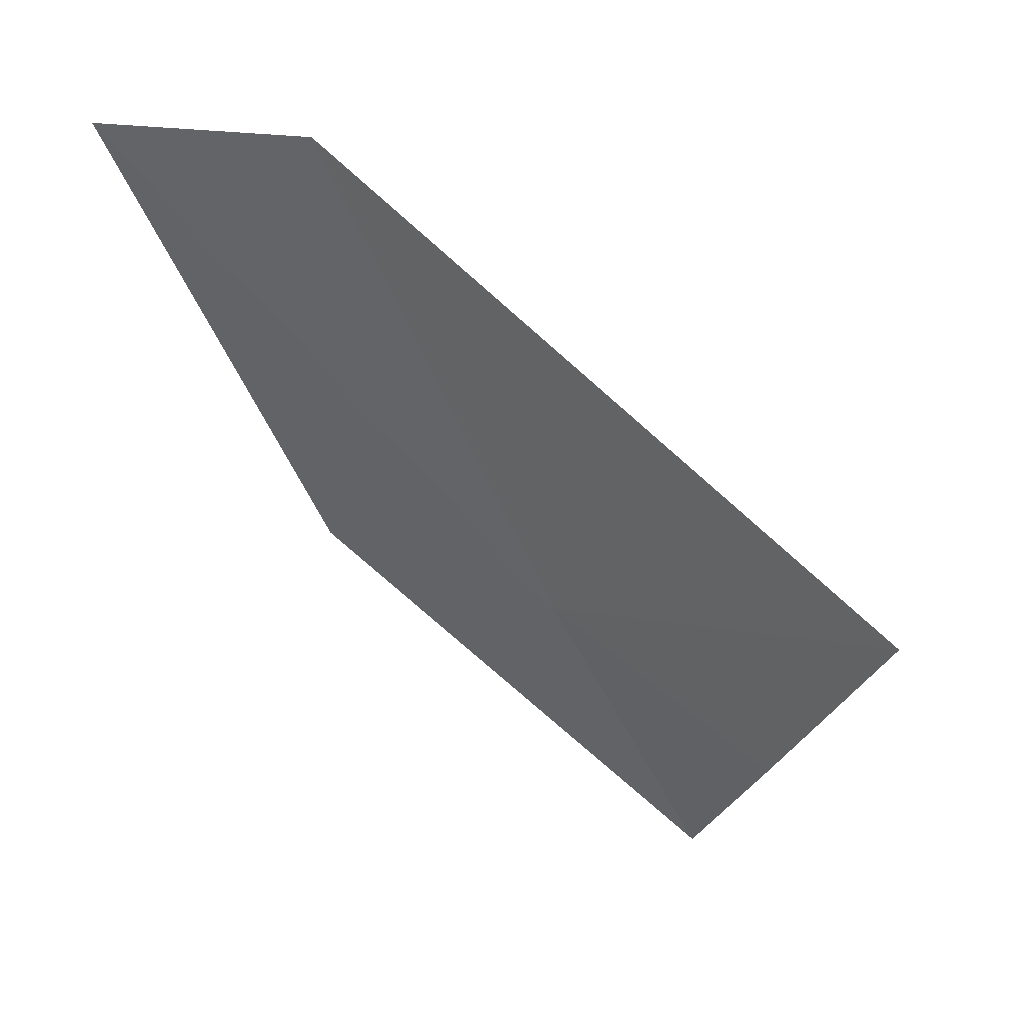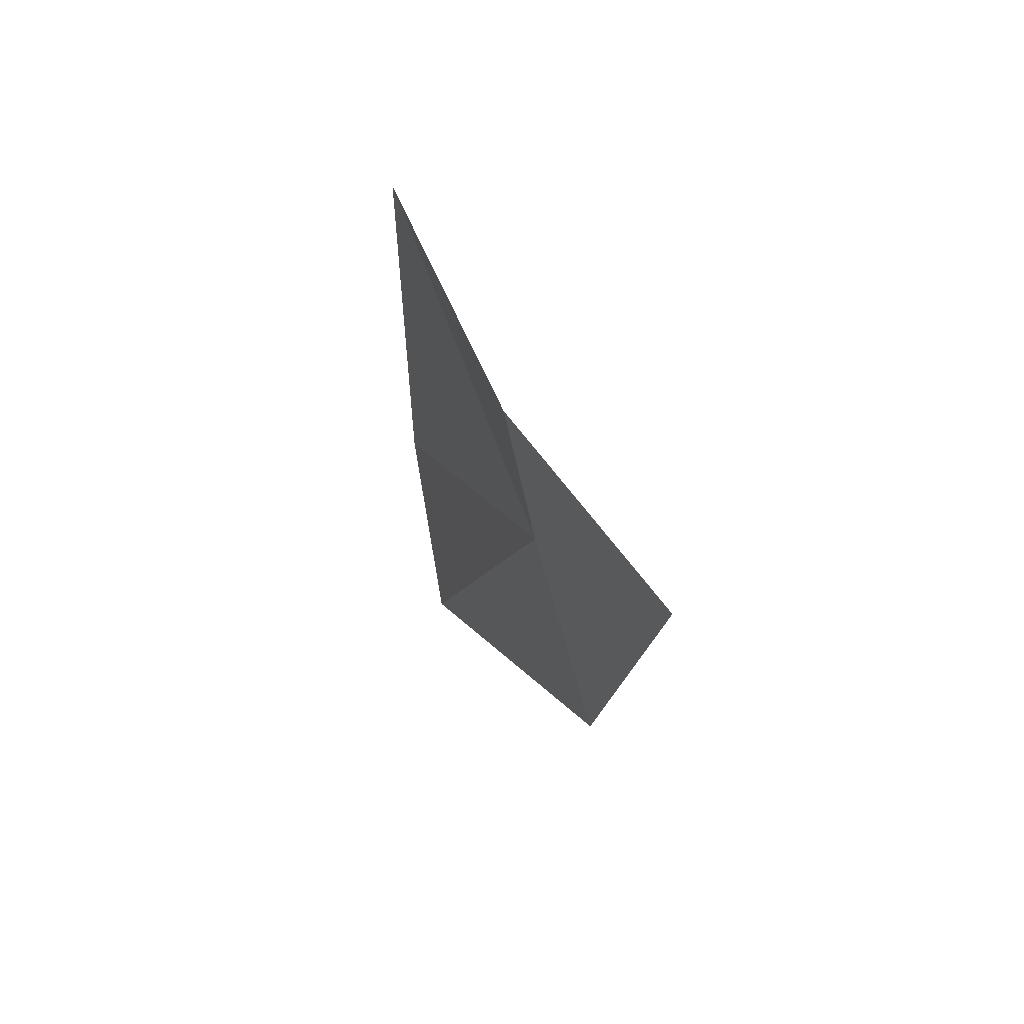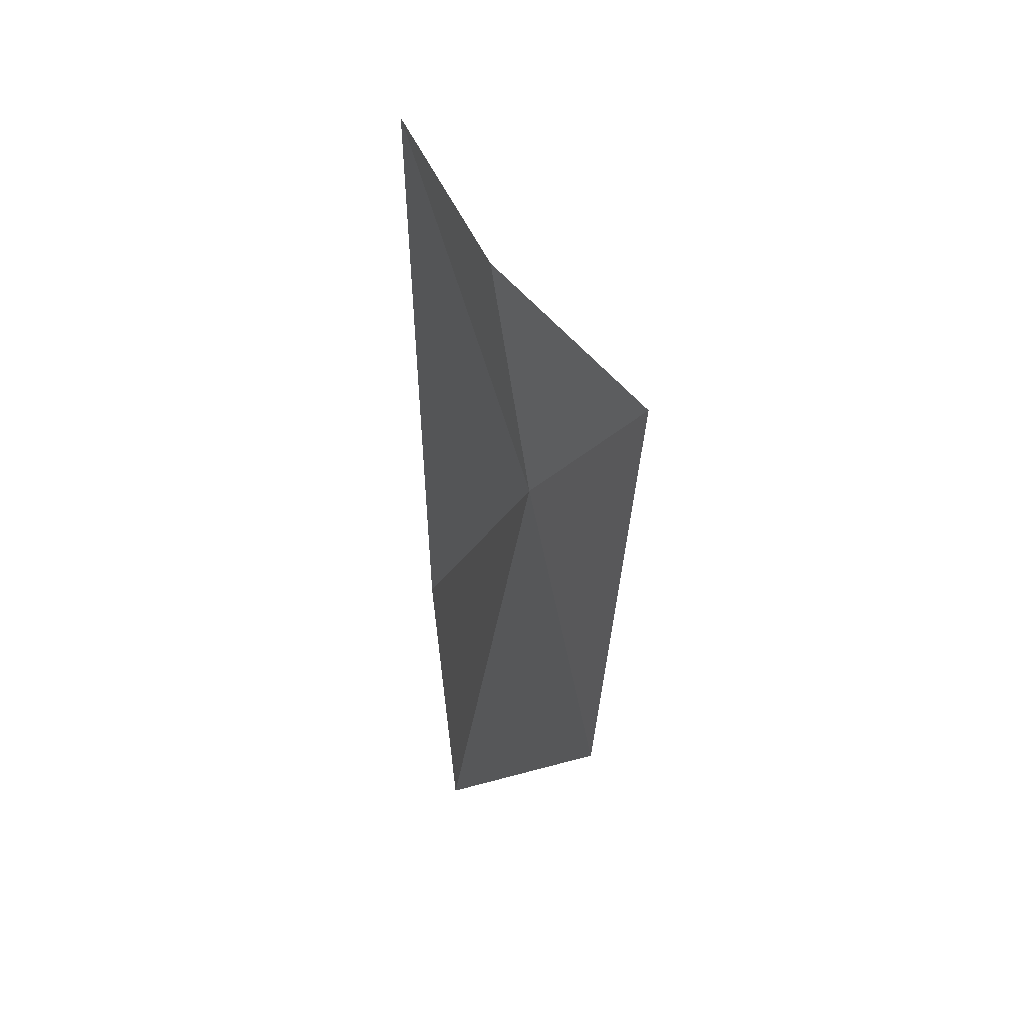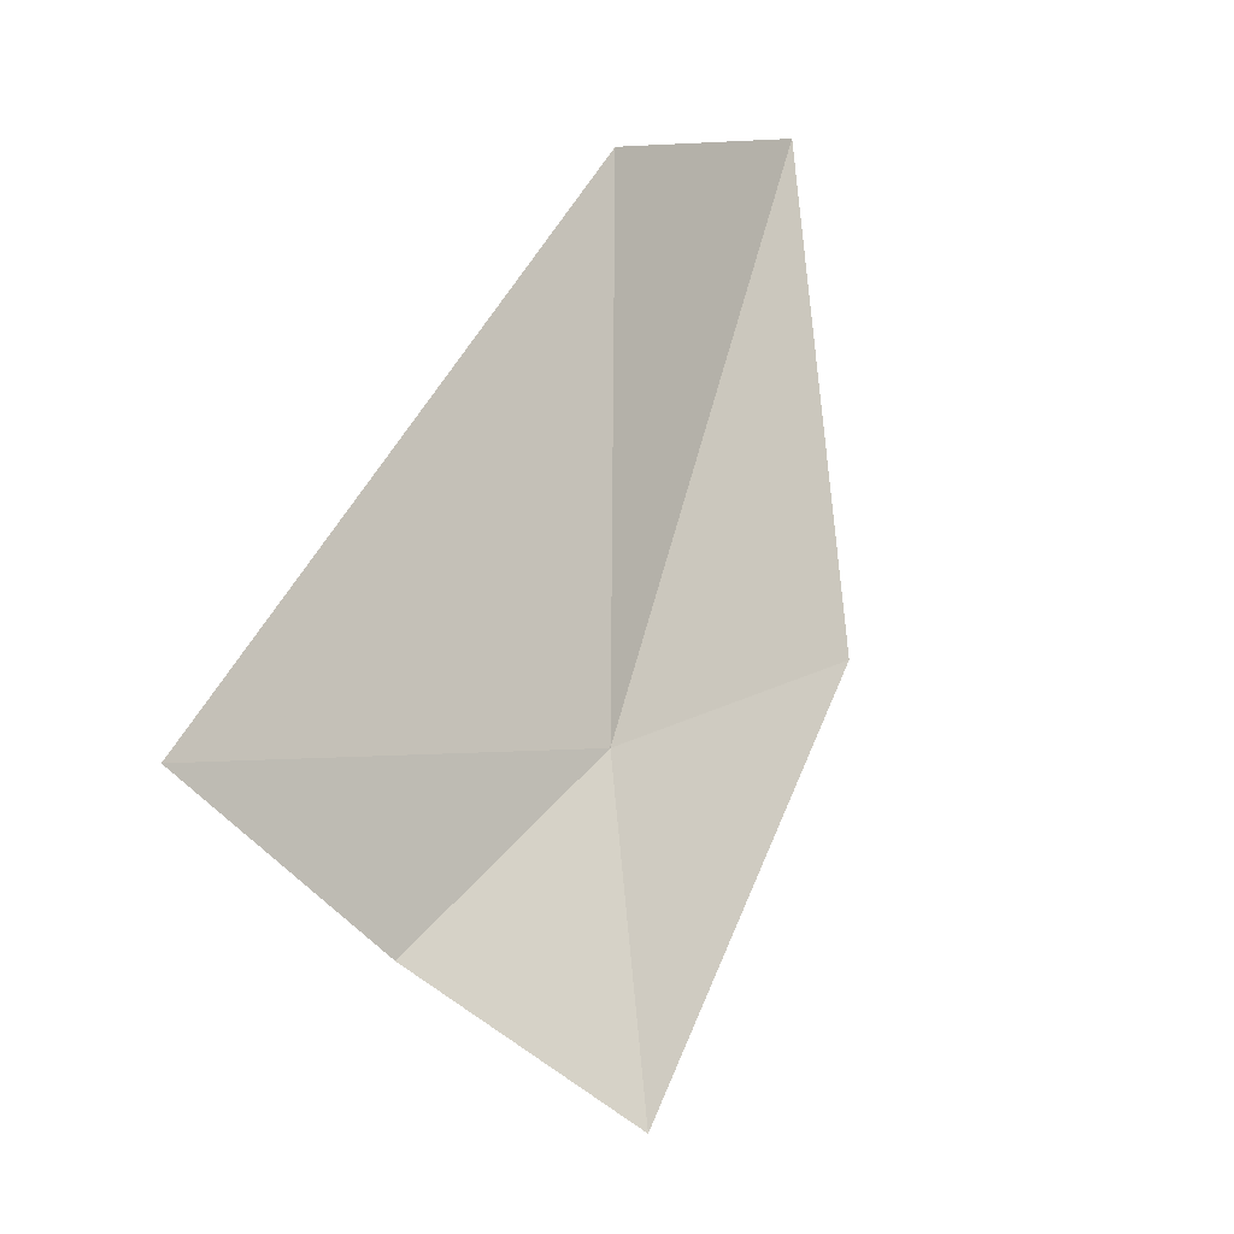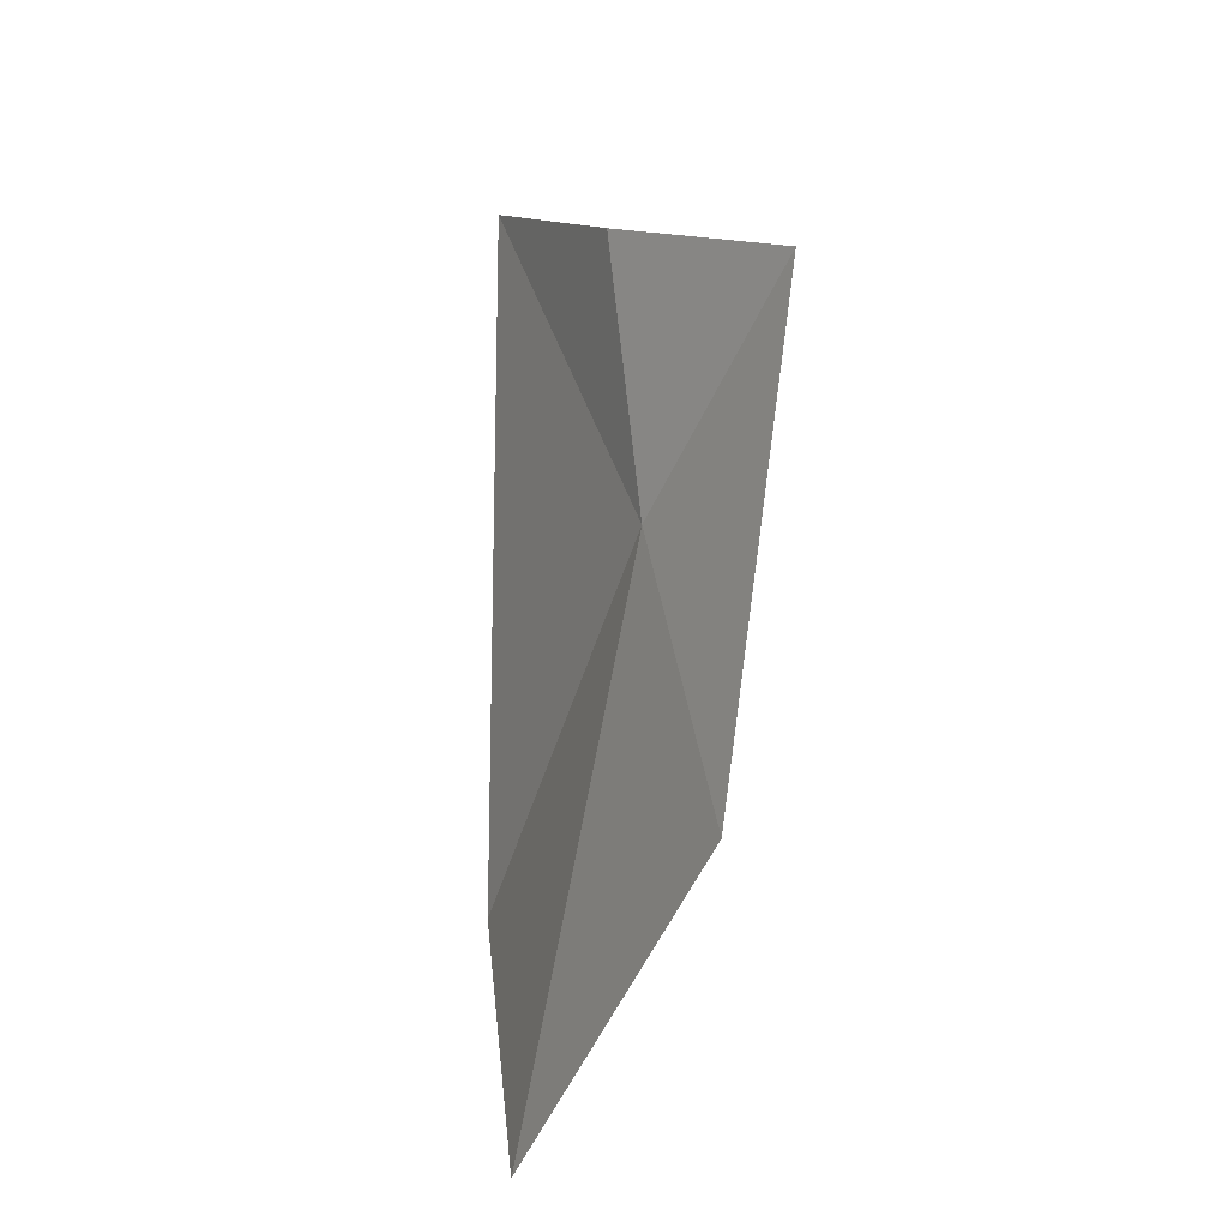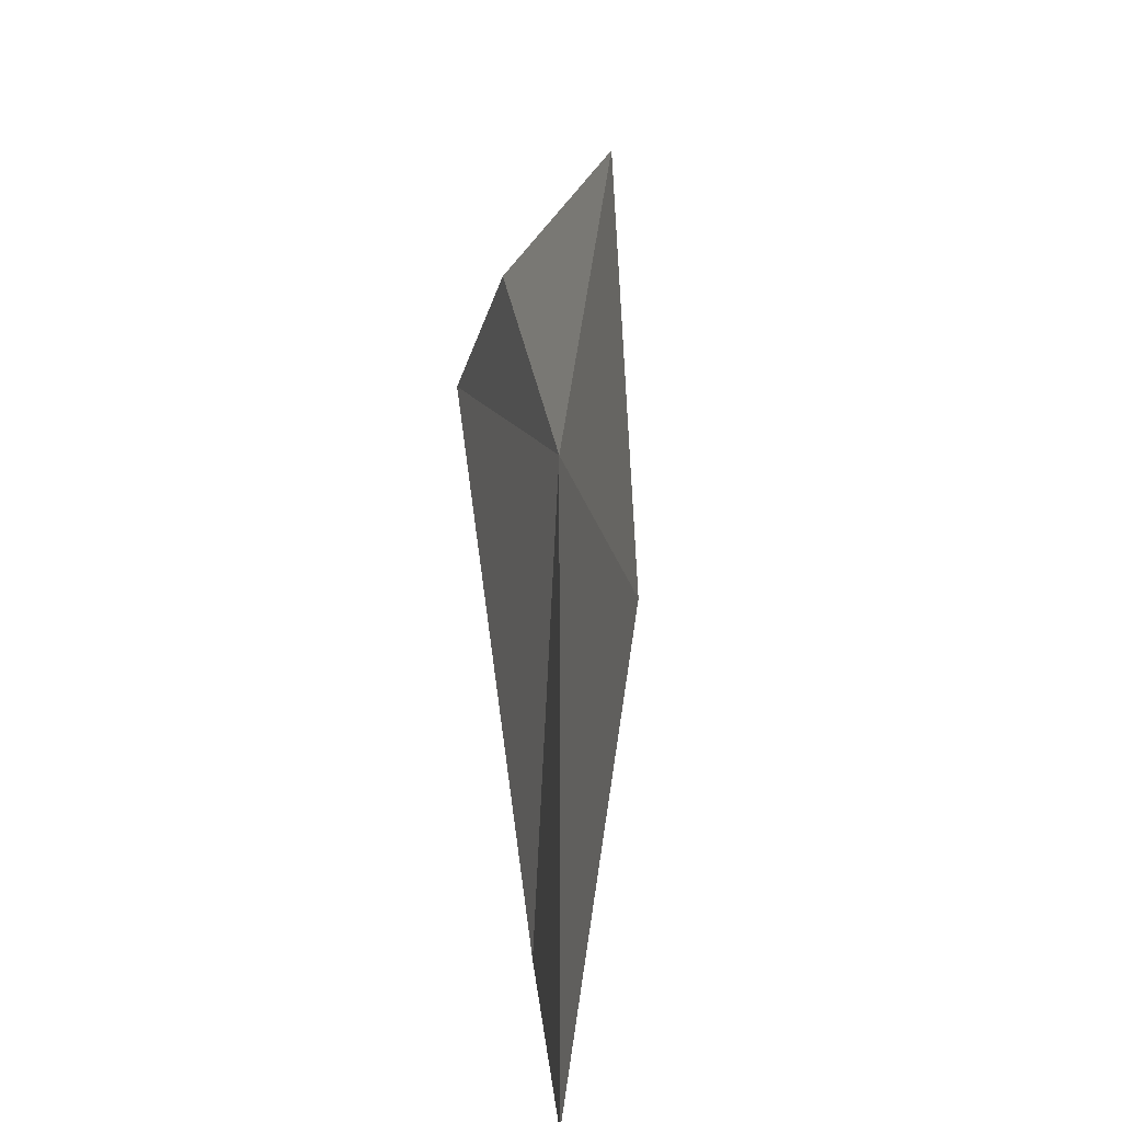
<metadata>
{"format":"obj","ext":"obj","renderer":"f3d","projection":"perspective","resolution":1024,"background":"white","views":[{"elev":16.5,"azim":116.1,"up":"+Z"},{"elev":37.1,"azim":175.3,"up":"+Y"},{"elev":8.8,"azim":178.9,"up":"+Y"},{"elev":12.8,"azim":-149.1,"up":"+Z"},{"elev":-29.0,"azim":174.9,"up":"+Y"},{"elev":-63.1,"azim":-169.6,"up":"+Y"}]}
</metadata>
<code>
v 1.256 1.657 23.67
v 1.446 2.207 23.76
v 1.416 1.379 24.33
v 1.315 1.999 23.51
v 1.112 1.816 23.29
v 1.16 1.241 23.7
v 1.374 0.9999 24.32
f 1 3 2
f 1 2 4
f 1 4 5
f 1 5 6
f 1 6 7
f 1 7 3

</code>
